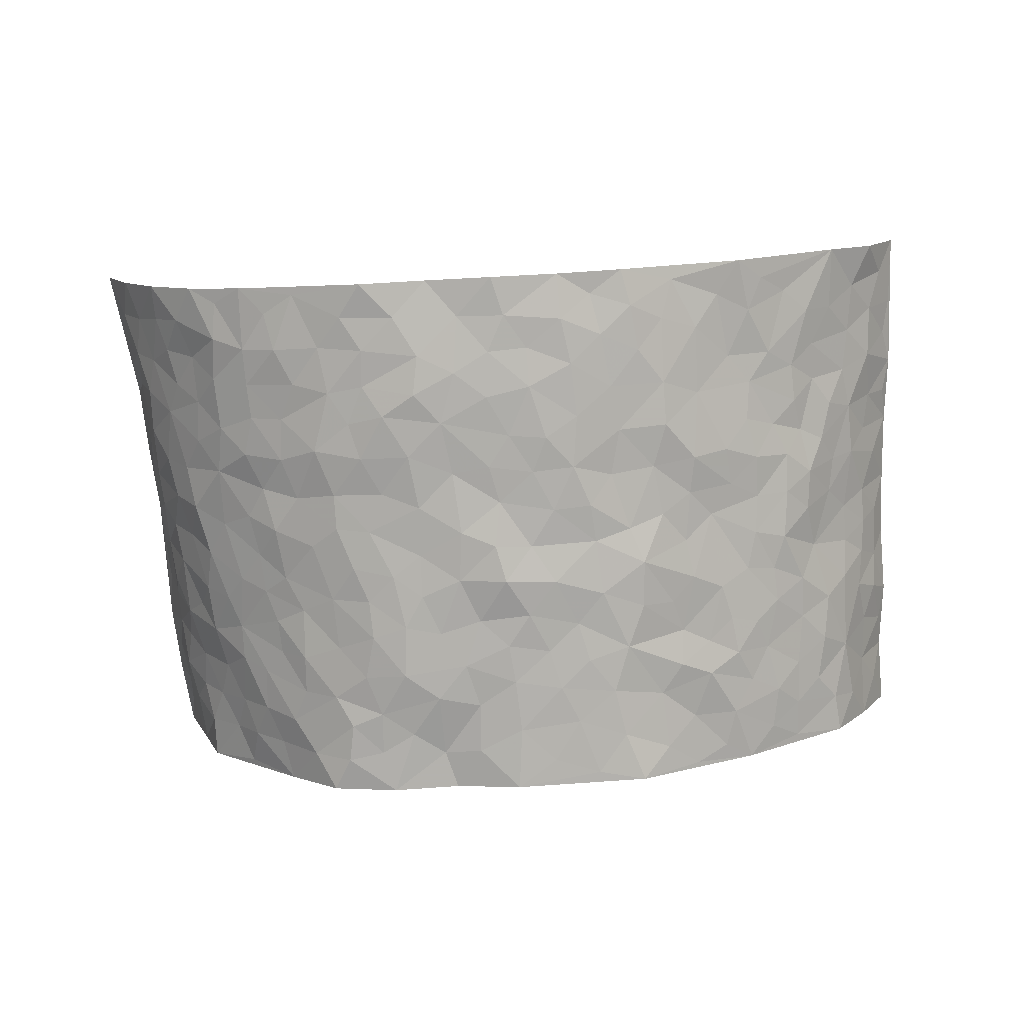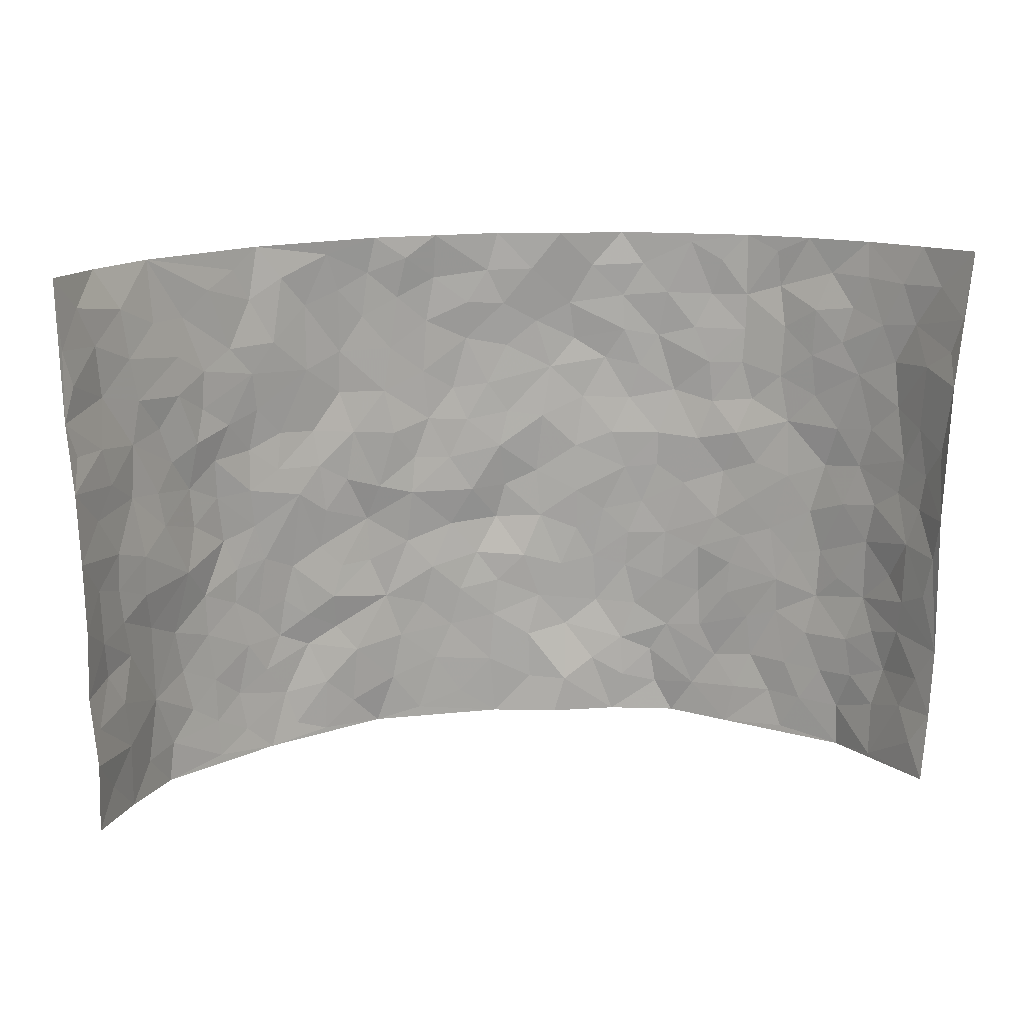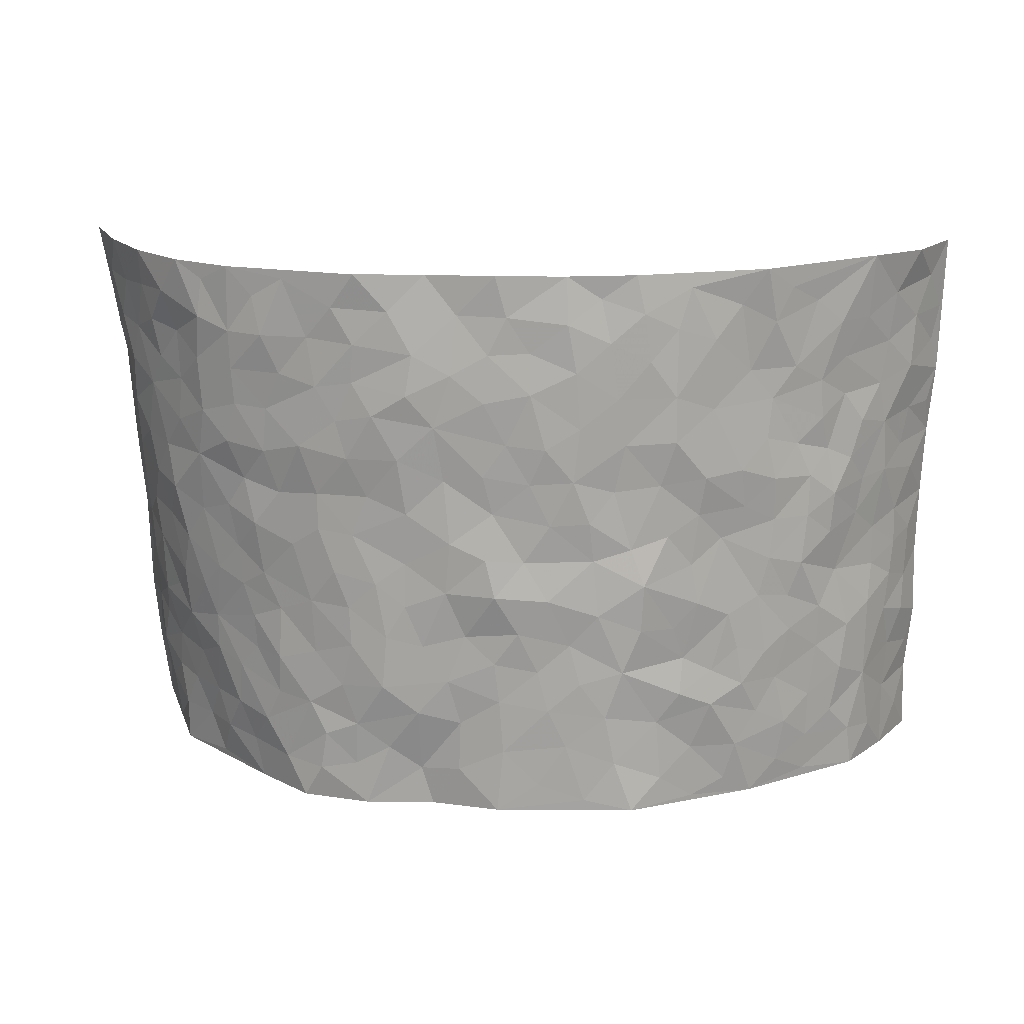
<metadata>
{"format":"obj","ext":"obj","renderer":"f3d","projection":"perspective","resolution":1024,"background":"white","views":[{"elev":-77.9,"azim":-177.0,"up":"+Z"},{"elev":14.6,"azim":-10.0,"up":"+Y"},{"elev":17.6,"azim":-176.4,"up":"+Y"}]}
</metadata>
<code>
v -0.7961 -0.002461 0.312
v -0.8254 0.9935 0.3033
v 0.7301 0.0111 0.3668
v 0.8089 1.001 0.2993
v -0.6975 0.3897 0.1631
v -0.803 0.495 0.3161
v -0.7387 0.3547 0.2087
v 0.002302 0.005096 -0.1664
v -0.8036 0.246 0.3104
v -0.774 0.3343 0.2638
v -0.6694 0.00107 0.09893
v -0.7926 0.1219 0.3149
v -0.6488 0.2916 0.08864
v -0.7378 -0.0007315 0.203
v -0.73 0.286 0.1933
v -0.467 0.002902 -0.04348
v -0.7879 0.1844 0.294
v -0.2876 0.1692 -0.1222
v -0.6917 0.3202 0.1408
v -0.7367 0.1178 0.2111
v -0.7706 0.06072 0.2626
v -0.7055 0.06227 0.1499
v -0.6206 0.1267 0.06043
v -0.6604 0.0743 0.09375
v -0.7443 0.2045 0.2218
v -0.7707 0.2666 0.2495
v -0.6891 0.1764 0.1304
v -0.6372 0.2092 0.07222
v -0.7423 0.4846 0.2161
v -0.7999 0.3704 0.3156
v -0.6708 0.9962 0.1123
v -0.5083 0.2231 -0.01883
v 0.2629 0.1582 -0.1389
v -0.8185 0.7437 0.307
v -0.3584 0.394 -0.09778
v -0.6946 0.7496 0.1529
v -0.7075 0.8278 0.1649
v -0.55 0.4419 0.004338
v -0.5615 0.6045 0.02333
v -0.4687 0.997 -0.03366
v -0.8015 0.6821 0.2902
v -0.6112 0.5606 0.05913
v -0.3776 0.7533 -0.07749
v -0.4871 0.2806 -0.03582
v -0.4447 0.2263 -0.0631
v -0.4735 0.1634 -0.04221
v -0.4325 0.6358 -0.05805
v -0.3562 0.5602 -0.09048
v 0.1689 0.4745 -0.1461
v -0.3287 0.2229 -0.1156
v -0.204 0.6116 -0.1303
v -0.3672 0.6295 -0.09337
v -0.2965 0.0599 -0.1258
v -0.5806 0.7083 0.04567
v -0.3869 0.1958 -0.09424
v -0.7474 0.6138 0.2231
v -0.03512 0.3501 -0.1618
v 0.06068 0.3411 -0.1541
v 0.3003 0.4511 -0.1284
v -0.09114 0.5525 -0.1523
v -0.1617 0.5567 -0.1472
v 0.09795 0.632 -0.1493
v -0.5891 0.3456 0.03703
v -0.668 0.5713 0.1266
v -0.802 0.8048 0.2846
v -0.5296 0.1297 -0.00933
v -0.356 0.0142 -0.0984
v -0.6955 0.4632 0.164
v -0.5754 0.1722 0.02708
v -0.57 0.0185 0.02801
v -0.2447 0.004768 -0.1532
v -0.5734 0.08841 0.0264
v -0.5163 0.05387 -0.01415
v -0.4149 0.03891 -0.0715
v -0.4356 0.1055 -0.06663
v -0.7611 0.6819 0.238
v -0.817 0.8687 0.2986
v -0.6578 0.5068 0.1187
v 0.006027 0.9997 -0.1468
v -0.7085 0.672 0.166
v -0.5316 0.3149 -0.00622
v -0.4885 0.4608 -0.02864
v 0.01114 0.5728 -0.152
v -0.04504 0.4841 -0.1541
v 0.006419 0.4216 -0.1703
v -0.1223 0.1307 -0.1571
v -0.5331 0.6688 0.01103
v -0.7736 0.5578 0.2578
v -0.661 0.6884 0.1132
v -0.4335 0.2978 -0.06477
v -0.5869 0.2667 0.03613
v -0.4772 0.6881 -0.02861
v -0.1688 0.4857 -0.1428
v -0.2605 0.4379 -0.1371
v -0.5933 0.6467 0.0602
v -0.008316 0.1195 -0.1618
v -0.3982 0.5105 -0.06651
v -0.3335 0.2894 -0.1013
v -0.2357 0.5043 -0.1296
v -0.1786 0.3834 -0.1502
v -0.8082 0.6201 0.3123
v -0.6407 0.6202 0.09331
v -0.7141 0.5762 0.1732
v -0.3515 0.112 -0.09816
v -0.4949 0.5326 -0.02025
v -0.6191 0.4047 0.07952
v -0.1278 0.3263 -0.1509
v -0.1472 0.2515 -0.1536
v -0.4943 0.6113 -0.02506
v 0.1146 0.7305 -0.1533
v -0.001107 0.2171 -0.1598
v -0.07027 0.2754 -0.1564
v 0.007872 0.29 -0.1595
v -0.4153 0.3644 -0.07122
v -0.194 0.1862 -0.1494
v -0.6048 0.4866 0.05419
v -0.5261 0.381 -0.00696
v -0.47 0.3913 -0.03908
v -0.3007 0.5249 -0.1127
v -0.2562 0.3517 -0.1364
v -0.3449 0.4676 -0.0961
v -0.2241 0.2728 -0.1436
v -0.08835 0.4133 -0.1605
v -0.559 0.5303 0.01605
v -0.08978 0.2005 -0.1591
v -0.2116 0.09625 -0.1499
v -0.3865 0.259 -0.08354
v -0.7778 0.4334 0.2685
v -0.7445 0.4174 0.2169
v 0.09553 0.4238 -0.1572
v 0.2123 0.2386 -0.1539
v 0.08715 0.5178 -0.1581
v 0.02334 0.4898 -0.1639
v 0.1697 0.394 -0.1508
v 0.6908 0.4971 0.1616
v 0.2235 0.4343 -0.1436
v 0.2701 0.3138 -0.1395
v 0.1658 0.5682 -0.1468
v 0.1291 0.9983 -0.1317
v -0.2861 0.6203 -0.1142
v 0.4271 0.878 -0.08934
v 0.4886 0.9958 -0.06253
v -0.2094 0.7813 -0.1322
v -0.05385 0.865 -0.1476
v -0.3148 0.3498 -0.1122
v -0.4398 0.5657 -0.04963
v -0.07208 0.05568 -0.1611
v -0.157 0.02531 -0.1576
v 0.1236 0.004522 -0.141
v 0.01876 0.8608 -0.1502
v -0.01276 0.7007 -0.1548
v 0.4151 0.1958 -0.08182
v 0.3407 0.29 -0.1122
v 0.5638 0.5246 0.008549
v 0.5081 0.5457 -0.0302
v 0.4445 0.134 -0.06552
v 0.4984 0.2261 -0.02434
v 0.408 0.3616 -0.08207
v 0.02771 0.6422 -0.1547
v -0.0549 0.6285 -0.1536
v -0.1428 0.73 -0.1482
v -0.08294 0.6935 -0.1569
v -0.05574 0.7923 -0.1558
v -0.1324 0.6338 -0.151
v 0.02618 0.776 -0.1565
v 0.2527 0.998 -0.1363
v -0.01394 0.9275 -0.1483
v -0.2645 0.8467 -0.1214
v -0.1947 0.8807 -0.1327
v -0.3109 0.7811 -0.1116
v -0.2378 0.9989 -0.1178
v -0.2228 0.697 -0.1296
v -0.3128 0.7002 -0.115
v -0.1361 0.8302 -0.1477
v -0.1175 0.9987 -0.1359
v 0.2249 0.7471 -0.1459
v 0.1804 0.6683 -0.1495
v 0.3295 0.5951 -0.1158
v 0.2653 0.5229 -0.1321
v 0.2725 0.6662 -0.1346
v 0.4231 0.7426 -0.08265
v 0.3604 0.683 -0.1147
v 0.2914 0.7334 -0.1282
v 0.07373 0.9294 -0.1403
v 0.08482 0.824 -0.1525
v 0.1519 0.8589 -0.1487
v 0.2568 0.873 -0.1346
v 0.3269 0.7933 -0.1207
v 0.2368 0.5964 -0.1348
v -0.764 0.863 0.2259
v -0.6219 0.8144 0.08441
v -0.7574 0.7699 0.2138
v -0.7621 0.9926 0.1976
v -0.7909 0.9347 0.2572
v -0.7191 0.9176 0.1712
v -0.6634 0.8827 0.1163
v -0.5624 0.928 0.03752
v -0.6111 0.8838 0.06684
v -0.6235 0.7434 0.08943
v -0.5261 0.8129 0.008114
v -0.5758 0.7792 0.04463
v -0.4859 0.8998 -0.01963
v -0.3785 0.878 -0.07523
v -0.5145 0.9588 -0.0001835
v -0.4418 0.8152 -0.03756
v -0.4234 0.9355 -0.04801
v -0.3338 0.9725 -0.08609
v -0.4844 0.7599 -0.01787
v -0.3123 0.9016 -0.1016
v -0.2532 0.9311 -0.121
v 0.1631 0.7864 -0.1545
v 0.2604 0.8043 -0.1329
v 0.1945 0.9333 -0.1394
v 0.3948 0.8108 -0.09602
v 0.3413 0.8801 -0.1107
v 0.3844 0.9809 -0.09557
v 0.2951 0.9368 -0.125
v 0.4422 0.9459 -0.0779
v 0.3793 0.4932 -0.09899
v 0.3286 0.5289 -0.1183
v 0.4732 0.603 -0.0512
v 0.4305 0.6632 -0.0811
v 0.4033 0.5875 -0.08628
v 0.3534 0.19 -0.1133
v 0.4656 0.3342 -0.04794
v 0.4535 0.5217 -0.06813
v 0.3464 0.3883 -0.1106
v -0.1206 0.9156 -0.1471
v -0.1775 0.9576 -0.1255
v 0.3226 0.1333 -0.1279
v 0.5521 0.01484 0.05063
v 0.2049 0.334 -0.1508
v 0.2741 0.3851 -0.1349
v 0.5473 0.2461 0.01241
v 0.6828 0.996 0.08648
v 0.7525 0.2571 0.3491
v 0.4882 0.8098 -0.05978
v 0.6474 0.4861 0.1021
v 0.4837 0.7447 -0.05953
v 0.7552 0.5067 0.3374
v 0.6109 0.2926 0.07055
v 0.4919 0.4673 -0.03522
v 0.6769 0.3113 0.1586
v 0.5357 0.4144 -0.006209
v 0.4604 0.001407 -0.03259
v 0.09293 0.2534 -0.1564
v 0.4762 0.07626 -0.02613
v 0.1382 0.3196 -0.1529
v 0.4124 0.2665 -0.08722
v 0.7135 0.2683 0.25
v 0.6023 0.4594 0.04044
v 0.5347 0.0815 0.019
v 0.4402 0.4255 -0.06702
v 0.5711 0.3699 0.02297
v 0.2898 0.2334 -0.1339
v 0.4611 0.2709 -0.04827
v 0.2661 0.079 -0.1358
v 0.3672 0.002466 -0.1146
v 0.2461 0.002787 -0.1431
v 0.2033 0.1159 -0.1434
v 0.07032 0.1717 -0.1536
v 0.1483 0.1903 -0.1564
v 0.5586 0.1471 0.04316
v 0.6802 0.4228 0.1523
v 0.6498 0.222 0.1429
v 0.581 0.08159 0.07628
v 0.6178 0.3828 0.06449
v 0.6405 0.3386 0.1095
v 0.7176 0.3296 0.2588
v 0.6725 0.566 0.1171
v 0.6136 0.1463 0.1015
v 0.6574 0.1515 0.1583
v 0.7083 0.3691 0.2116
v 0.739 0.3548 0.3108
v 0.7236 0.4418 0.2524
v 0.5472 0.3116 0.01057
v 0.6841 0.1086 0.21
v 0.334 0.06366 -0.1264
v 0.404 0.06852 -0.08798
v 0.07354 0.08004 -0.1545
v 0.1443 0.07431 -0.1394
v 0.7729 0.7566 0.3223
v 0.6414 0.08031 0.1315
v 0.5922 0.2152 0.06939
v 0.7491 0.4306 0.3239
v 0.7404 0.5124 0.2663
v 0.6851 0.2519 0.1916
v 0.5052 0.1468 -0.01659
v 0.642 0.00276 0.1361
v 0.4856 0.3935 -0.03787
v 0.7188 0.07173 0.3268
v 0.7435 0.1337 0.357
v 0.7011 0.1825 0.2219
v 0.7123 0.1299 0.2827
v 0.6766 0.01359 0.2256
v 0.7309 0.1943 0.3153
v 0.6262 0.5535 0.05173
v 0.6409 0.6308 0.07319
v 0.5643 0.6336 -0.002502
v 0.7226 0.692 0.1798
v 0.5989 0.7695 0.02664
v 0.7613 0.6306 0.3083
v 0.6882 0.6406 0.1325
v 0.7261 0.5966 0.2137
v 0.6697 0.7421 0.1015
v 0.7193 0.5319 0.2083
v 0.7478 0.5778 0.2718
v 0.7424 0.6625 0.2449
v 0.6062 0.6902 0.03325
v 0.551 0.7214 -0.01912
v 0.503 0.6721 -0.04887
v 0.7435 0.8525 0.1957
v 0.6604 0.869 0.07931
v 0.719 0.7763 0.1631
v 0.7499 0.7809 0.2433
v 0.7005 0.8431 0.136
v 0.79 0.8788 0.308
v 0.6441 0.8004 0.07017
v 0.7757 0.8158 0.2931
v 0.6814 0.9299 0.09918
v 0.7533 0.9976 0.1882
v 0.5937 0.9952 0.001272
v 0.7271 0.925 0.1651
v 0.7722 0.9292 0.2396
v 0.6305 0.9313 0.0356
v 0.5498 0.8984 -0.03319
v 0.4904 0.8788 -0.06155
v 0.5414 0.9668 -0.03131
v 0.5569 0.8193 -0.02001
v 0.6028 0.8586 0.02847
f 29 6 128
f 12 21 20
f 26 10 9
f 55 45 46
f 27 19 15
f 26 9 17
f 101 6 88
f 12 1 21
f 7 15 19
f 125 86 96
f 84 123 85
f 129 29 128
f 25 27 15
f 12 20 17
f 73 75 66
f 22 14 11
f 26 17 25
f 9 12 17
f 25 15 26
f 5 129 7
f 52 146 48
f 55 18 50
f 7 19 5
f 20 27 25
f 124 82 105
f 41 76 34
f 20 14 22
f 14 20 21
f 14 21 1
f 24 22 11
f 24 27 22
f 72 66 69
f 69 32 91
f 70 24 11
f 24 23 27
f 17 20 25
f 27 20 22
f 10 15 7
f 10 26 15
f 23 28 27
f 27 13 19
f 28 23 69
f 13 27 28
f 119 121 94
f 10 7 129
f 6 30 128
f 9 10 30
f 36 192 80
f 80 102 89
f 118 81 44
f 64 103 78
f 115 126 86
f 45 32 46
f 91 63 13
f 129 68 29
f 95 87 54
f 95 54 199
f 202 40 204
f 82 97 105
f 29 88 6
f 18 55 104
f 148 126 71
f 38 82 124
f 50 18 122
f 117 82 38
f 5 19 106
f 82 117 118
f 80 64 102
f 127 45 55
f 194 77 190
f 98 35 114
f 39 124 105
f 127 50 98
f 106 19 13
f 66 75 46
f 39 95 42
f 63 117 38
f 95 89 102
f 101 56 76
f 51 140 99
f 18 53 126
f 62 83 132
f 45 127 90
f 112 113 57
f 103 29 68
f 130 85 58
f 109 39 105
f 35 94 121
f 113 246 58
f 151 165 163
f 120 100 94
f 114 127 98
f 192 190 65
f 95 39 87
f 36 191 37
f 67 104 74
f 56 101 88
f 13 63 106
f 192 34 76
f 268 241 243
f 108 115 125
f 93 84 60
f 133 84 85
f 156 288 157
f 101 76 41
f 80 103 64
f 105 97 146
f 99 61 51
f 92 109 47
f 125 96 111
f 158 227 153
f 75 104 55
f 69 66 32
f 81 91 32
f 106 78 68
f 42 64 78
f 77 34 65
f 24 70 72
f 75 73 16
f 16 71 67
f 2 34 77
f 13 28 91
f 103 56 88
f 56 80 76
f 72 69 23
f 11 16 70
f 16 73 70
f 16 67 74
f 115 18 126
f 24 72 23
f 73 72 70
f 16 74 75
f 72 73 66
f 32 45 44
f 84 83 60
f 66 46 32
f 78 106 116
f 117 63 81
f 67 53 104
f 103 68 78
f 69 91 28
f 36 80 89
f 106 38 116
f 106 68 5
f 81 118 117
f 62 132 138
f 32 44 81
f 53 67 71
f 57 58 85
f 123 100 107
f 93 60 61
f 33 230 224
f 8 96 147
f 132 133 130
f 140 48 119
f 93 100 123
f 122 98 50
f 164 60 160
f 53 71 126
f 125 112 108
f 193 194 195
f 75 55 46
f 63 91 81
f 56 103 80
f 196 198 31
f 18 104 53
f 121 48 97
f 38 106 63
f 118 97 82
f 97 35 121
f 51 172 140
f 130 134 49
f 87 39 109
f 288 252 263
f 97 114 35
f 47 43 92
f 57 113 58
f 248 130 58
f 34 101 41
f 114 90 127
f 116 124 42
f 145 94 35
f 118 114 97
f 167 79 175
f 98 145 35
f 85 123 57
f 43 47 52
f 199 36 89
f 42 78 116
f 159 83 62
f 88 29 103
f 74 104 75
f 118 44 90
f 173 140 172
f 42 95 102
f 190 192 37
f 65 190 77
f 89 95 199
f 125 111 112
f 92 87 109
f 18 115 122
f 177 180 176
f 112 57 107
f 109 105 146
f 93 94 100
f 285 286 275
f 96 86 147
f 137 232 131
f 57 123 107
f 87 92 208
f 49 134 136
f 132 130 49
f 161 164 162
f 50 127 55
f 122 108 107
f 122 107 100
f 48 140 52
f 118 90 114
f 99 119 94
f 123 84 93
f 36 37 192
f 48 121 119
f 120 122 100
f 39 42 124
f 38 124 116
f 248 58 246
f 44 45 90
f 98 122 120
f 146 52 47
f 94 93 99
f 168 209 170
f 212 183 188
f 202 197 200
f 42 102 64
f 107 108 112
f 99 93 61
f 8 280 96
f 112 111 113
f 125 115 86
f 115 108 122
f 128 30 10
f 5 68 129
f 10 129 128
f 132 49 138
f 83 84 133
f 130 133 85
f 83 133 132
f 248 134 130
f 156 152 224
f 151 110 165
f 212 186 211
f 153 224 249
f 254 251 244
f 246 261 262
f 225 158 249
f 49 136 179
f 185 184 150
f 214 188 181
f 181 188 182
f 161 163 174
f 143 170 172
f 110 211 185
f 184 79 167
f 174 228 169
f 62 110 159
f 163 150 144
f 210 169 229
f 170 143 168
f 176 211 110
f 98 120 145
f 94 145 120
f 48 146 97
f 109 146 47
f 148 86 126
f 147 86 148
f 71 8 148
f 8 147 148
f 244 276 254
f 232 136 134
f 174 143 161
f 60 83 160
f 163 162 151
f 159 160 83
f 261 281 262
f 259 281 149
f 219 220 59
f 246 113 111
f 33 255 131
f 157 256 152
f 137 255 153
f 230 278 279
f 262 260 33
f 154 155 242
f 131 255 137
f 248 131 232
f 281 280 149
f 259 258 278
f 220 179 59
f 159 151 160
f 162 160 151
f 164 61 60
f 228 174 144
f 144 174 163
f 159 110 151
f 161 172 164
f 186 184 185
f 161 162 163
f 61 164 51
f 160 162 164
f 187 217 213
f 150 163 165
f 205 202 200
f 79 184 139
f 170 43 173
f 174 169 143
f 161 143 172
f 167 144 150
f 176 180 183
f 172 170 173
f 223 226 221
f 185 150 165
f 99 140 119
f 207 206 203
f 172 51 164
f 43 52 173
f 173 52 140
f 167 175 228
f 228 229 169
f 210 168 169
f 177 110 62
f 189 138 179
f 62 138 177
f 136 232 233
f 181 182 222
f 150 184 167
f 178 180 189
f 49 179 138
f 177 138 189
f 180 178 182
f 178 179 220
f 307 308 304
f 222 223 221
f 215 187 188
f 176 183 212
f 187 213 186
f 214 215 188
f 185 211 186
f 237 181 239
f 182 188 183
f 110 185 165
f 216 215 141
f 211 176 212
f 182 183 180
f 176 110 177
f 213 184 186
f 178 189 179
f 177 189 180
f 195 190 37
f 197 198 200
f 195 194 190
f 34 192 65
f 80 192 76
f 37 196 195
f 194 2 77
f 193 2 194
f 196 37 191
f 31 193 195
f 198 196 191
f 31 195 196
f 199 201 191
f 197 204 31
f 198 191 201
f 31 198 197
f 201 199 54
f 36 199 191
f 54 208 201
f 208 43 205
f 208 54 87
f 198 201 200
f 206 205 203
f 43 170 203
f 210 207 209
f 40 202 206
f 31 204 40
f 197 202 204
f 208 205 200
f 43 203 205
f 205 206 202
f 203 209 207
f 171 40 207
f 40 206 207
f 208 200 201
f 43 208 92
f 170 209 203
f 168 143 169
f 207 210 171
f 168 210 209
f 188 187 212
f 212 187 186
f 166 139 213
f 184 213 139
f 237 214 181
f 215 214 141
f 216 141 218
f 213 217 166
f 142 166 216
f 217 216 166
f 187 215 217
f 216 217 215
f 237 141 214
f 142 216 218
f 223 222 182
f 179 136 59
f 223 220 219
f 267 238 251
f 237 327 141
f 223 182 178
f 158 290 253
f 220 223 178
f 59 233 227
f 233 59 136
f 248 246 131
f 153 249 158
f 251 254 267
f 223 219 226
f 111 261 246
f 297 251 238
f 276 256 157
f 167 228 144
f 229 228 175
f 175 171 229
f 229 171 210
f 260 257 33
f 265 271 272
f 266 289 283
f 269 243 250
f 249 224 152
f 266 283 271
f 227 233 137
f 253 227 158
f 325 313 320
f 135 264 275
f 310 329 239
f 270 298 297
f 249 256 225
f 275 273 269
f 311 222 221
f 155 154 299
f 234 276 157
f 310 311 299
f 222 239 181
f 221 226 155
f 266 263 252
f 242 290 244
f 264 273 275
f 273 264 243
f 242 244 154
f 276 290 225
f 288 234 157
f 240 282 302
f 275 286 306
f 225 290 158
f 234 263 284
f 241 254 276
f 233 232 137
f 137 153 227
f 264 135 238
f 244 251 154
f 260 259 257
f 227 253 219
f 33 224 255
f 154 297 299
f 240 302 307
f 297 154 251
f 264 268 243
f 253 226 219
f 271 284 263
f 277 294 293
f 290 242 253
f 241 234 284
f 59 227 219
f 242 155 226
f 252 245 231
f 157 152 156
f 257 230 33
f 152 256 249
f 278 230 257
f 262 33 131
f 224 153 255
f 259 278 257
f 134 248 232
f 230 279 224
f 96 261 111
f 261 96 280
f 280 281 261
f 246 262 131
f 252 247 245
f 268 267 241
f 283 277 272
f 288 247 252
f 275 274 285
f 295 291 294
f 267 268 264
f 263 234 288
f 309 310 299
f 290 276 244
f 283 272 271
f 267 254 241
f 265 243 241
f 236 240 285
f 297 238 270
f 303 305 298
f 241 276 234
f 221 155 299
f 272 277 293
f 250 243 287
f 286 285 240
f 284 271 265
f 271 263 266
f 295 3 291
f 225 256 276
f 241 284 265
f 289 266 231
f 3 292 291
f 321 235 323
f 293 294 296
f 279 278 258
f 245 279 258
f 279 156 224
f 260 281 259
f 280 8 149
f 262 281 260
f 231 266 252
f 267 264 238
f 306 304 270
f 283 289 295
f 243 269 273
f 236 269 250
f 294 292 296
f 274 236 285
f 269 274 275
f 250 287 293
f 245 289 231
f 236 274 269
f 156 279 247
f 242 226 253
f 247 279 245
f 243 265 287
f 288 156 247
f 265 272 293
f 296 292 236
f 293 287 265
f 295 294 277
f 277 283 295
f 236 250 296
f 289 3 295
f 292 294 291
f 293 296 250
f 300 304 308
f 325 320 235
f 329 330 326
f 270 304 303
f 270 303 298
f 309 305 301
f 135 306 270
f 299 297 298
f 298 309 299
f 238 135 270
f 300 314 305
f 303 300 305
f 304 306 307
f 300 303 304
f 282 319 315
f 322 325 235
f 275 306 135
f 307 306 286
f 240 307 286
f 308 307 302
f 302 282 308
f 308 282 315
f 305 309 298
f 310 309 301
f 310 301 329
f 310 239 311
f 222 311 239
f 299 311 221
f 319 312 315
f 312 323 316
f 301 305 318
f 305 314 316
f 300 308 315
f 316 314 312
f 312 314 315
f 315 314 300
f 323 312 324
f 316 313 318
f 282 4 317
f 330 313 325
f 4 321 324
f 235 320 323
f 282 317 319
f 312 319 317
f 326 325 322
f 316 320 313
f 316 318 305
f 142 218 327
f 327 218 141
f 316 323 320
f 324 312 317
f 4 324 317
f 321 323 324
f 318 313 330
f 328 326 322
f 326 327 329
f 329 327 237
f 326 328 327
f 322 142 328
f 327 328 142
f 329 237 239
f 301 318 330
f 326 330 325
f 330 329 301

</code>
